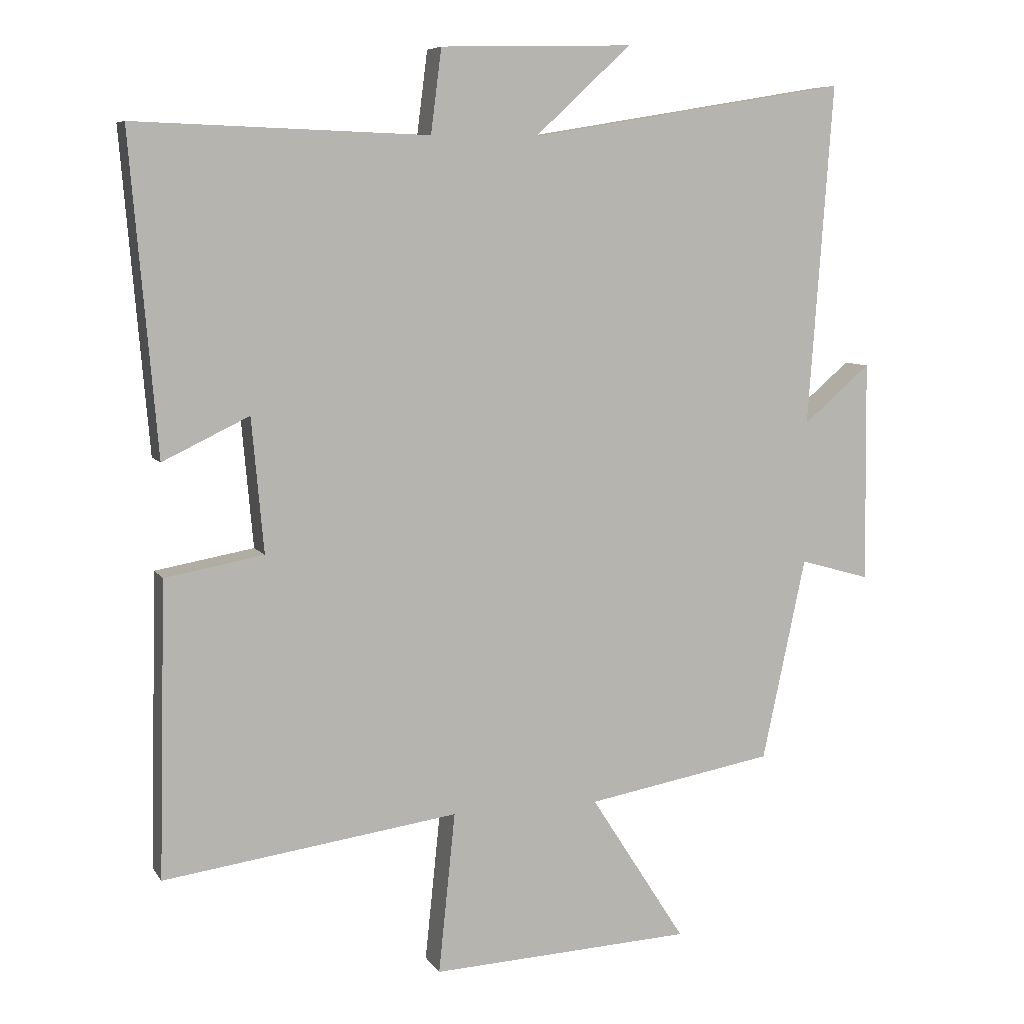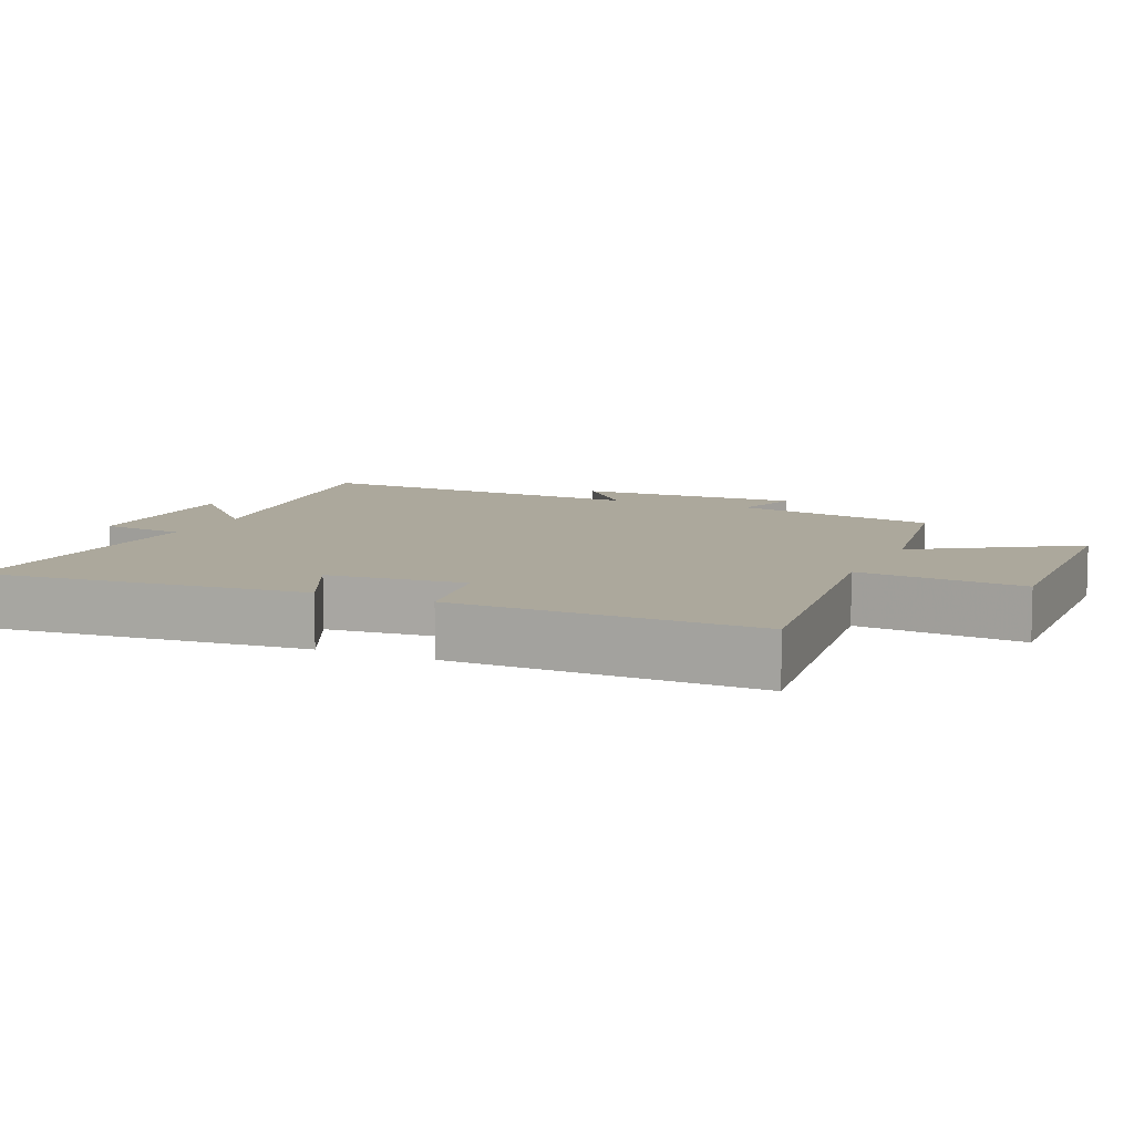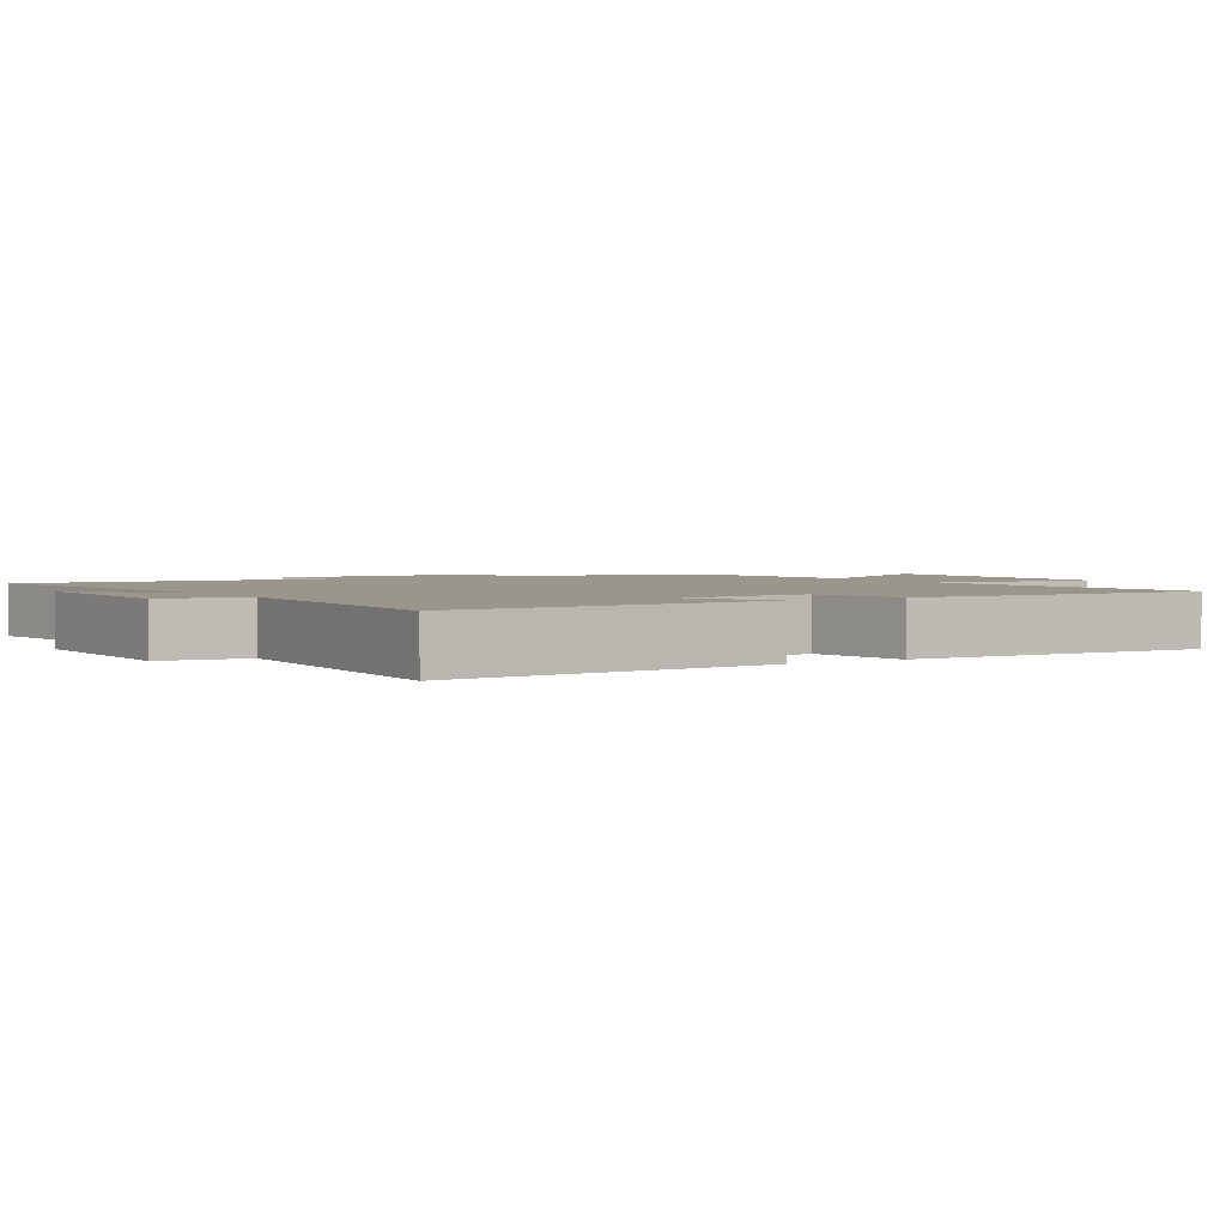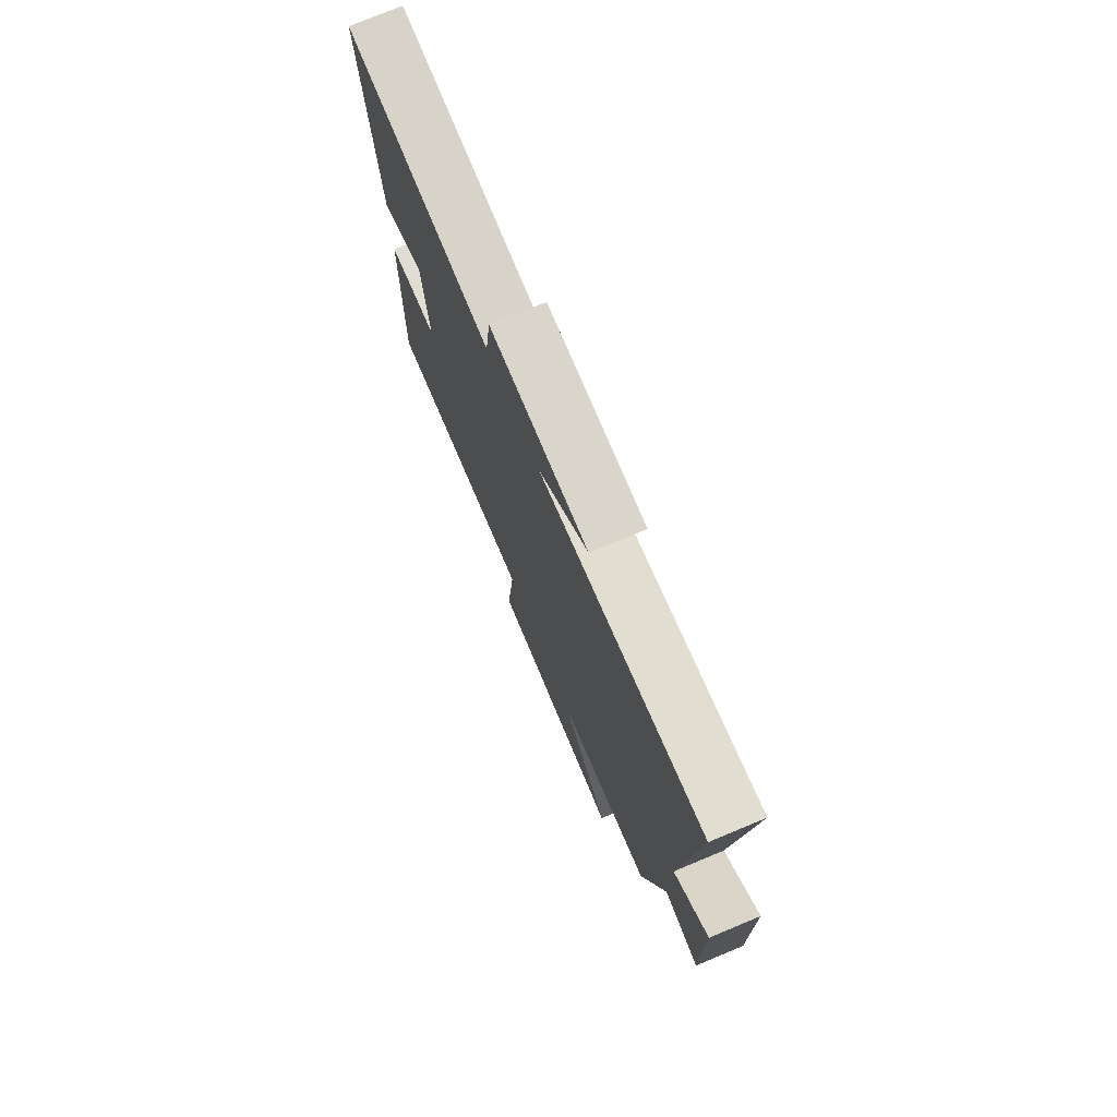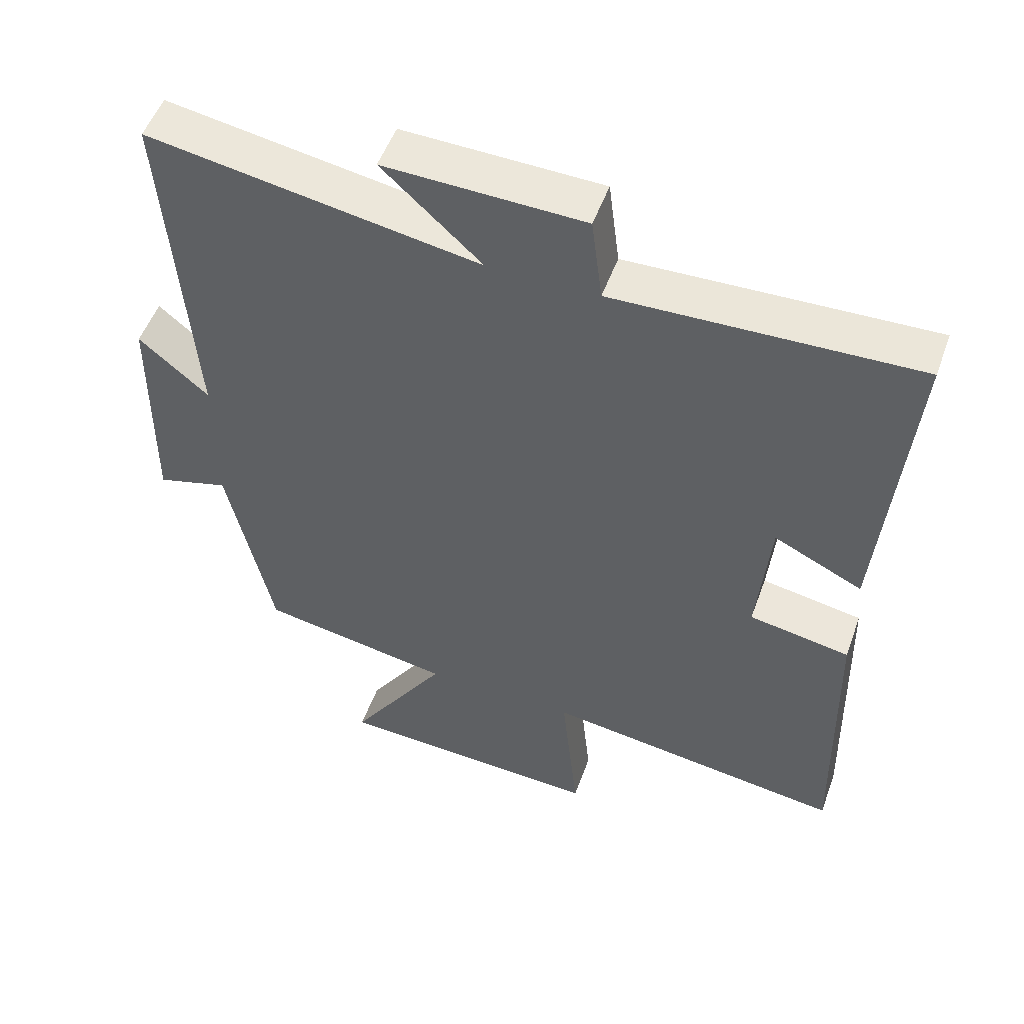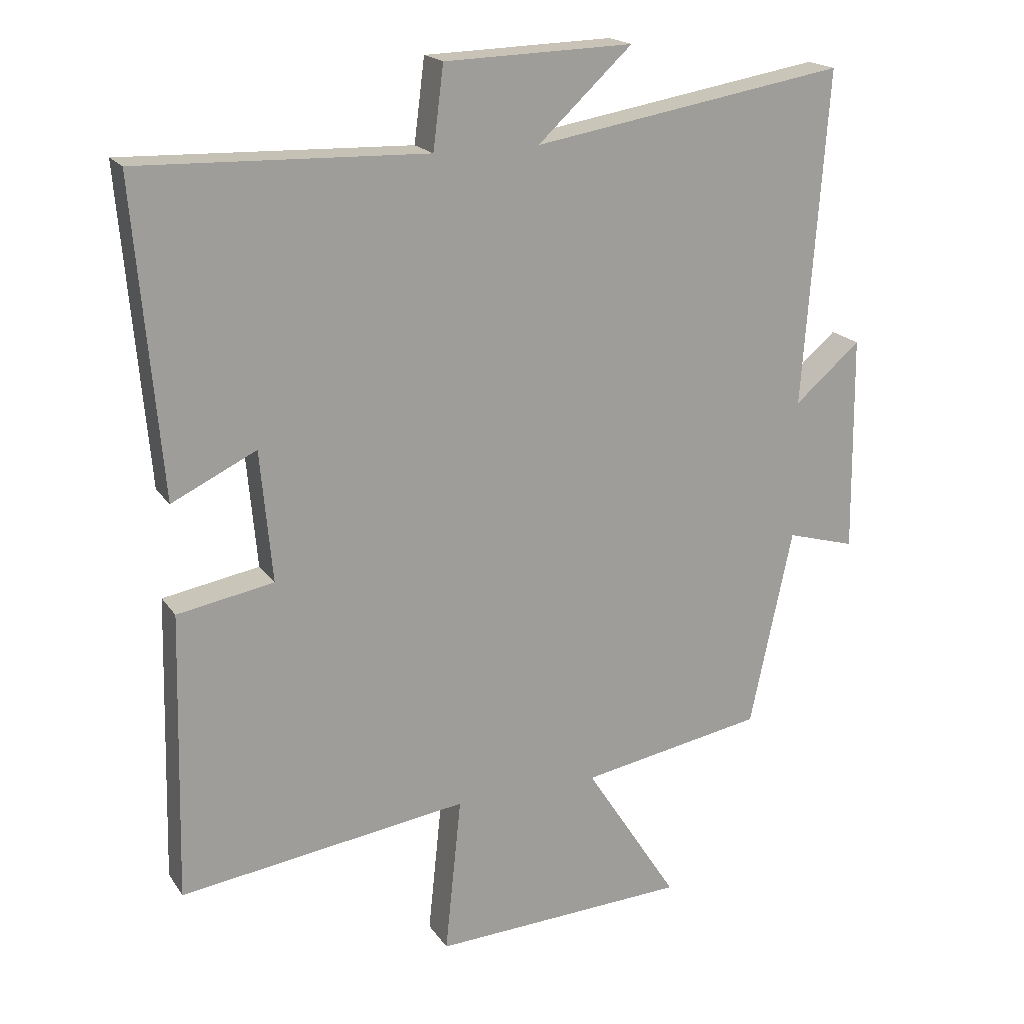
<metadata>
{"format":"obj","ext":"obj","renderer":"f3d","projection":"perspective","resolution":1024,"background":"white","views":[{"elev":7.5,"azim":161.1,"up":"+Z"},{"elev":8.5,"azim":114.2,"up":"+Y"},{"elev":2.4,"azim":59.0,"up":"+Y"},{"elev":75.6,"azim":-112.6,"up":"+Z"},{"elev":52.2,"azim":19.7,"up":"+Z"},{"elev":19.0,"azim":156.0,"up":"+Z"}]}
</metadata>
<code>
v 0.54 0.07 0.515
v 0.5 0.07 0.043
v 0.371 0.07 0.105
v 0.353 0.07 -0.095
v 0.5 0.07 -0.121
v 0.511 0.07 -0.56
v 0.07 0.07 -0.5
v 0.095 0.07 -0.741
v -0.297 0.07 -0.723
v -0.154 0.07 -0.5
v -0.435 0.07 -0.451
v -0.5 0.07 -0.147
v -0.605 0.07 -0.177
v -0.601 0.07 0.155
v -0.5 0.07 0.069
v -0.537 0.07 0.58
v -0.058 0.07 0.5
v -0.202 0.07 0.633
v 0.086 0.07 0.625
v 0.102 0.07 0.5
v 0.54 0 0.515
v 0.5 0 0.043
v 0.371 0 0.105
v 0.353 0 -0.095
v 0.5 0 -0.121
v 0.511 0 -0.56
v 0.07 0 -0.5
v 0.095 0 -0.741
v -0.297 0 -0.723
v -0.154 0 -0.5
v -0.435 0 -0.451
v -0.5 0 -0.147
v -0.605 0 -0.177
v -0.601 0 0.155
v -0.5 0 0.069
v -0.537 0 0.58
v -0.058 0 0.5
v -0.202 0 0.633
v 0.086 0 0.625
v 0.102 0 0.5
f 17 18 19 20
f 15 16 17
f 15 17 20
f 12 13 14 15
f 15 20 1
f 12 15 1
f 11 12 1
f 10 11 1
f 7 8 9 10
f 4 5 6 7
f 3 4 7 10
f 1 2 3
f 1 3 10
f 40 39 38 37
f 37 36 35
f 40 37 35
f 35 34 33 32
f 21 40 35
f 21 35 32
f 21 32 31
f 21 31 30
f 30 29 28 27
f 27 26 25 24
f 30 27 24 23
f 23 22 21
f 30 23 21
f 1 21 22 2
f 2 22 23 3
f 3 23 24 4
f 4 24 25 5
f 5 25 26 6
f 6 26 27 7
f 7 27 28 8
f 8 28 29 9
f 9 29 30 10
f 10 30 31 11
f 11 31 32 12
f 12 32 33 13
f 13 33 34 14
f 14 34 35 15
f 15 35 36 16
f 16 36 37 17
f 17 37 38 18
f 18 38 39 19
f 19 39 40 20
f 20 40 21 1

</code>
